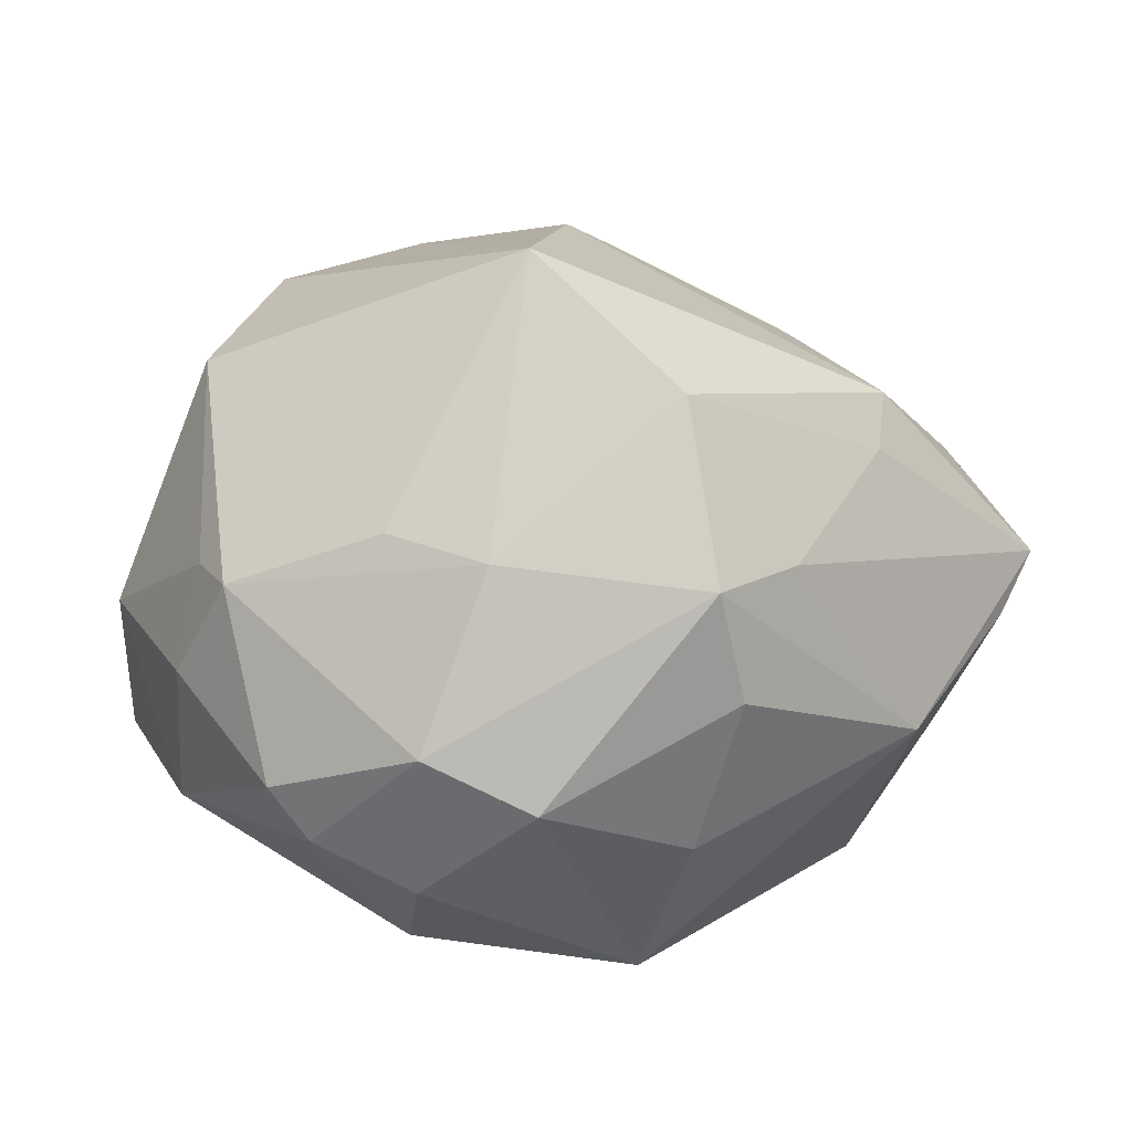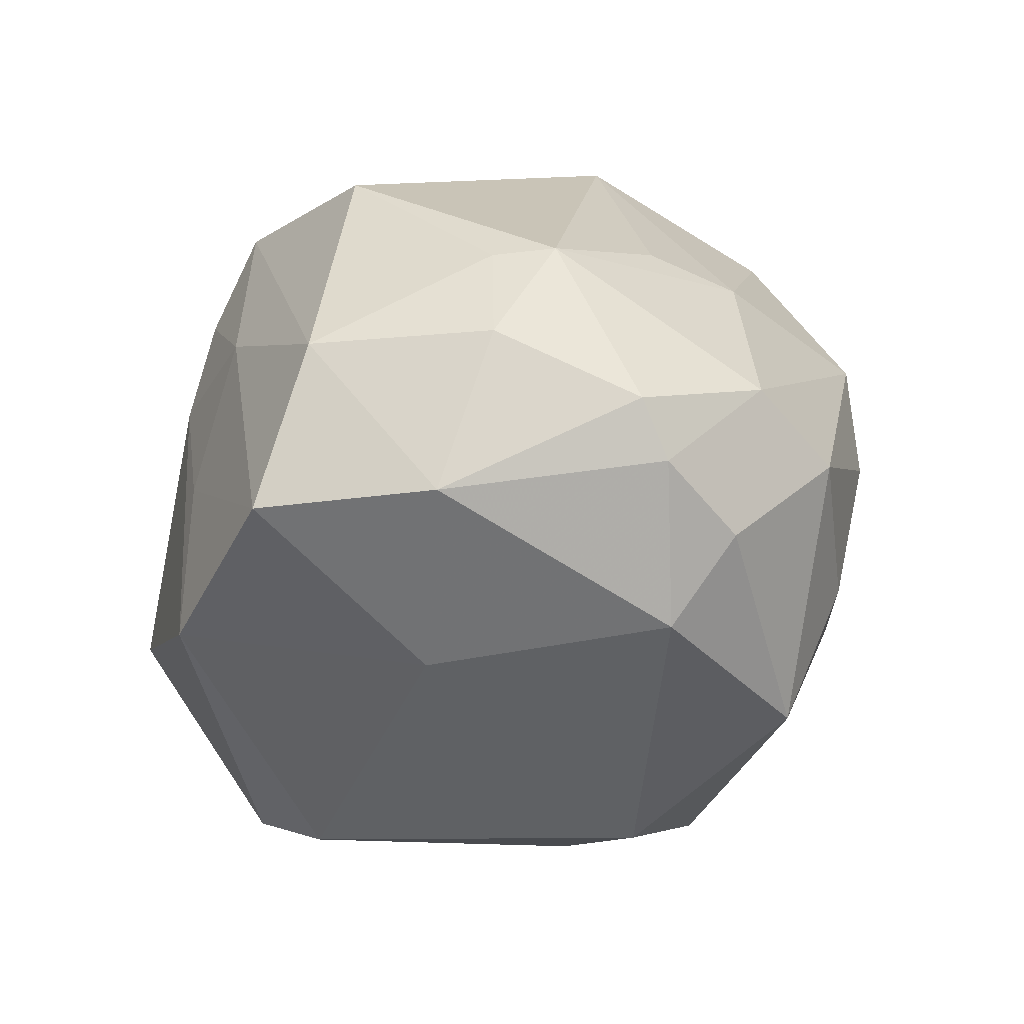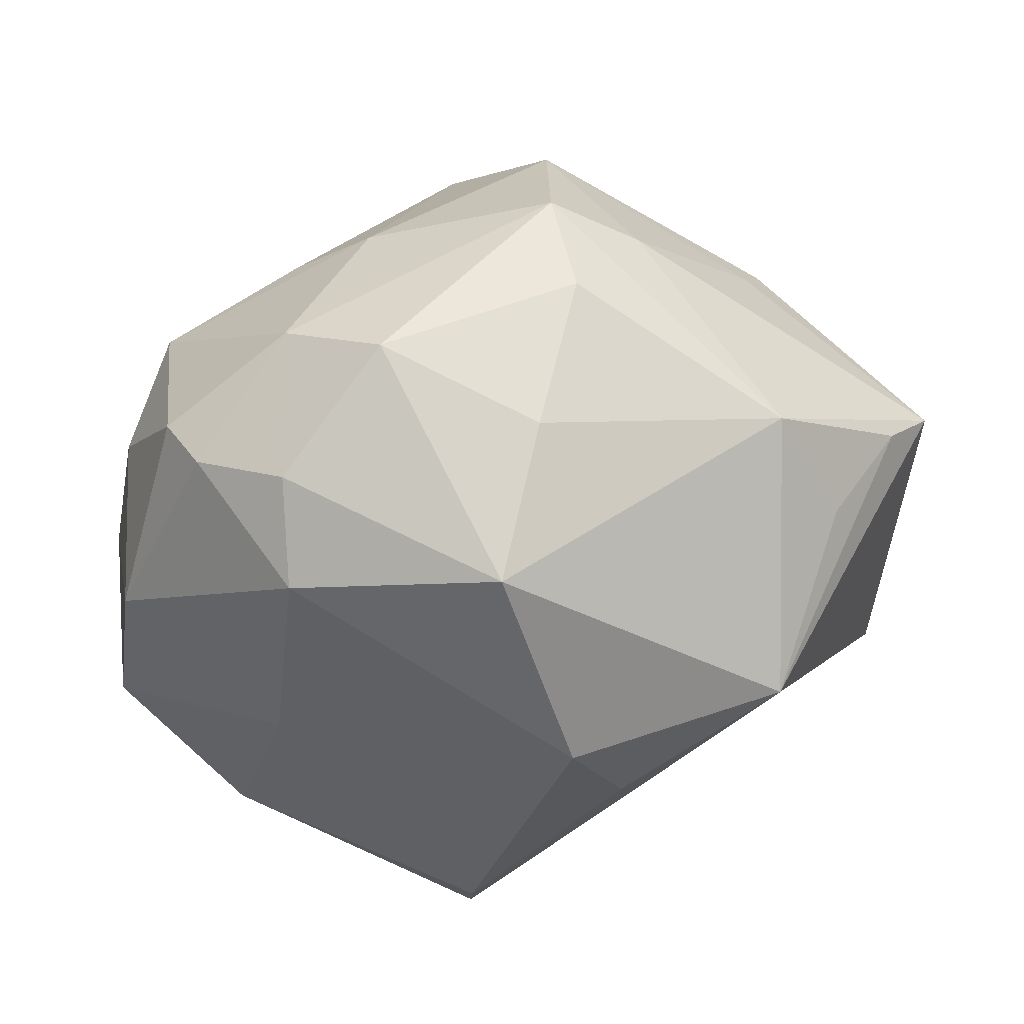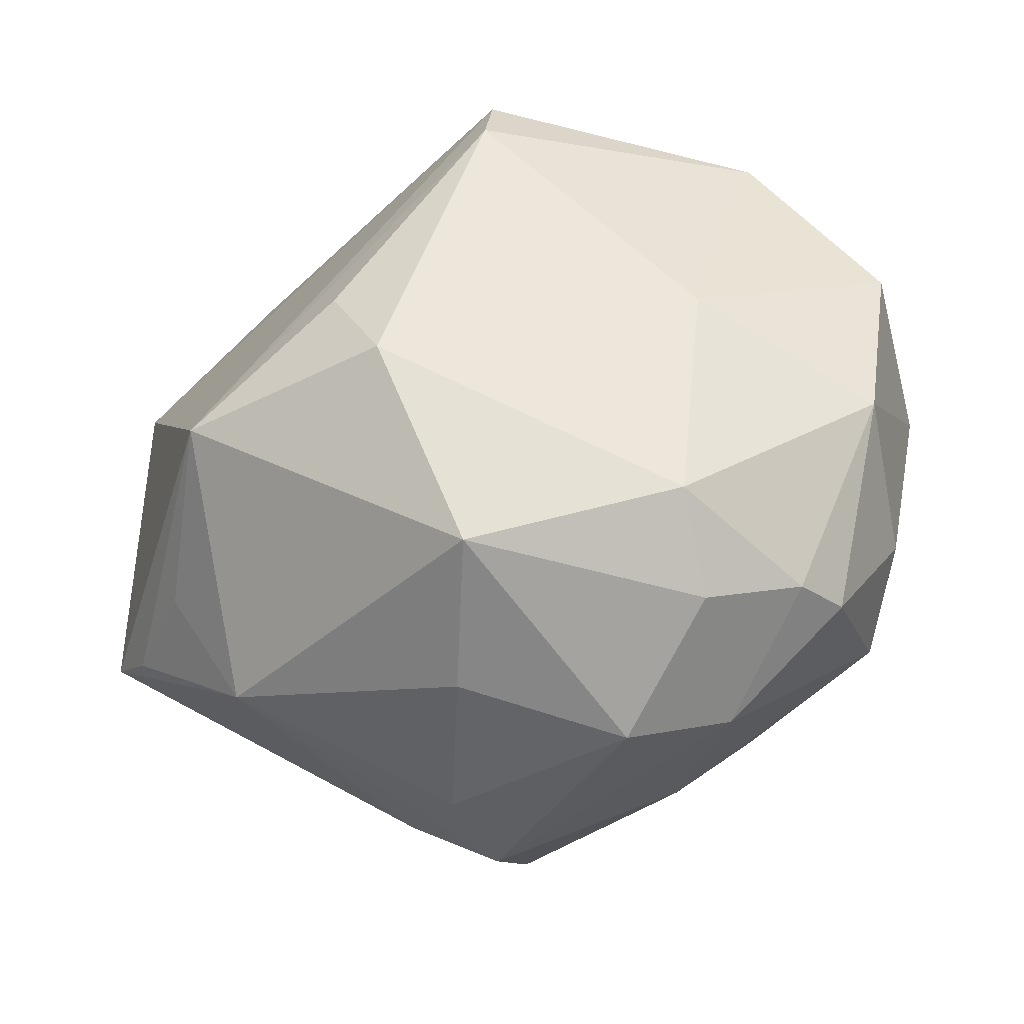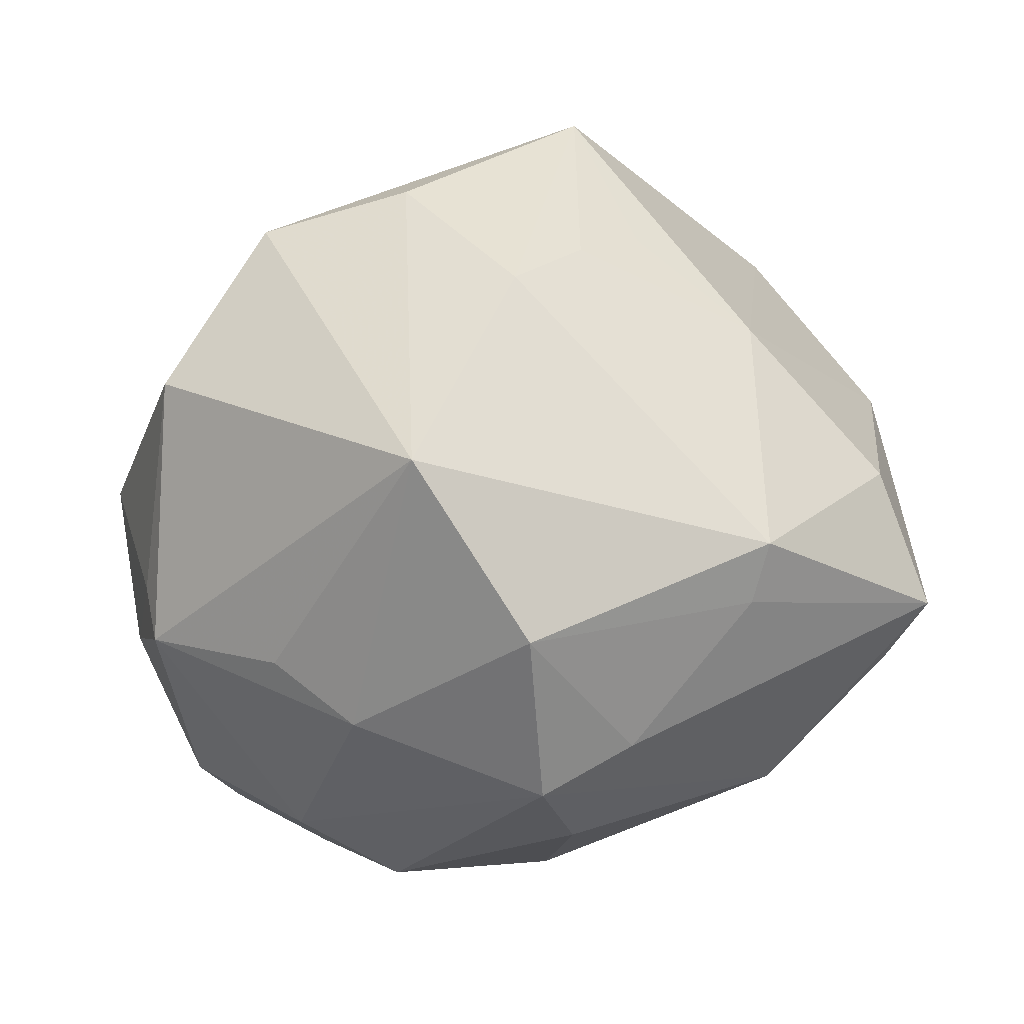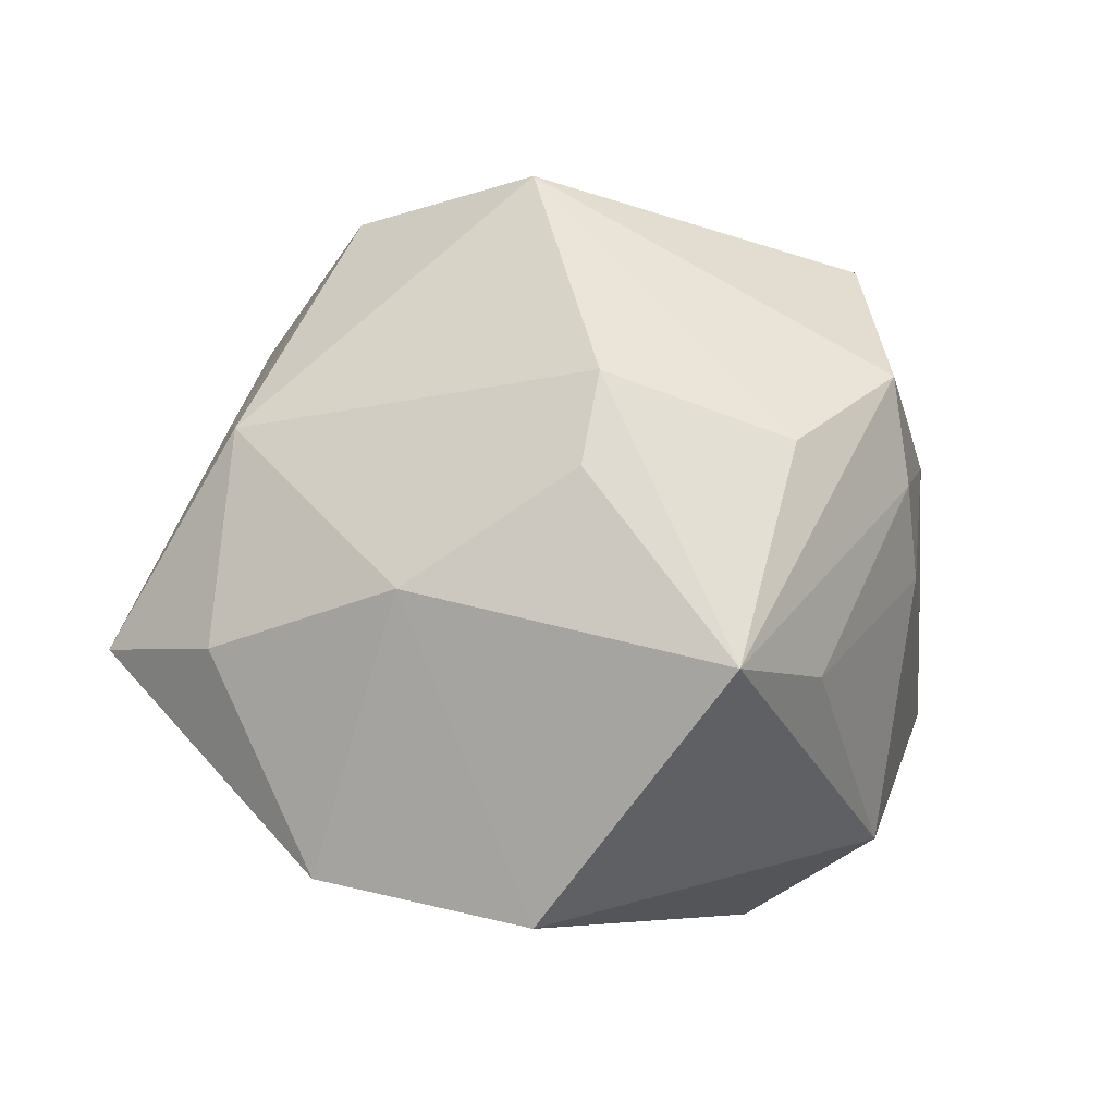
<metadata>
{"format":"obj","ext":"obj","renderer":"f3d","projection":"perspective","resolution":1024,"background":"white","views":[{"elev":22.7,"azim":-14.7,"up":"+Z"},{"elev":-24.8,"azim":-69.4,"up":"+Z"},{"elev":-34.1,"azim":-0.0,"up":"+Z"},{"elev":-43.6,"azim":-168.9,"up":"+Y"},{"elev":-26.7,"azim":4.2,"up":"+Y"},{"elev":43.3,"azim":142.9,"up":"+Z"}]}
</metadata>
<code>
v 0.0295 -0.02163 0.02077
v -0.03223 0.02627 -0.02342
v -0.04331 -0.01486 0.0009353
v -0.03653 -0.02884 -0.006256
v 0.0046 -0.03929 -0.0134
v -0.04583 0.01103 -0.01654
v -0.02917 0.02726 -0.004345
v 0.01079 0.04124 0.02326
v 0.01174 0.01719 0.03301
v 0.008292 -0.01253 -0.03903
v 0.03288 0.03723 -0.00381
v -0.02215 -0.02697 -0.02628
v 0.0159 -0.0358 0.01487
v 0.005766 -0.0306 0.03178
v -0.02359 -0.02632 0.01863
v 0.008687 -0.04191 0.003462
v -0.043 -0.008555 -0.01637
v 0.05043 -0.01511 0.004609
v -0.04024 -0.0135 0.01203
v -0.02252 0.02935 0.02052
v 0.03129 -0.0315 -0.007079
v 0.03163 -0.01661 0.0251
v 0.03823 -0.01999 -0.0116
v -0.005815 -0.01412 0.04268
v -0.003122 0.02223 -0.03878
v 0.01397 -0.002101 -0.03734
v -0.03878 -0.02022 0.0123
v -0.009399 0.04283 -0.01447
v -0.001138 0.04052 0.01401
v -0.03375 0.02044 0.01064
v -0.03619 0.004906 0.02742
v 0.04655 0.01741 -0.005087
v -0.01473 -0.03341 0.01722
v 0.03138 -0.01263 -0.03079
v -0.04709 0.00469 0.001127
v -0.02528 -0.0002157 -0.0281
v -0.0327 -0.03031 -0.01209
v 0.04554 -0.01925 -0.0005994
v -0.02306 -0.03818 -0.0004812
v 0.0006239 -0.03347 -0.0296
v -0.02276 -0.03459 -0.01712
v 0.00602 -0.04156 0.01536
v -0.008405 0.02655 0.0322
v -0.02496 0.02315 0.03013
v 0.004651 0.01098 0.0377
v -0.01231 -0.04283 -0.005709
v -0.003418 0.02955 -0.03611
v -0.02219 0.03232 0.009413
v 0.04533 -0.0019 0.01231
v 0.01806 0.02226 0.0267
v 0.03075 0.01178 0.02293
f 38 18 21
f 28 8 11
f 44 31 24
f 49 18 32
f 5 40 21
f 28 11 47
f 47 11 32
f 31 44 35
f 10 40 12
f 42 33 39
f 24 33 14
f 14 33 42
f 24 31 27
f 27 3 4
f 4 39 27
f 27 39 33
f 18 1 13
f 13 42 21
f 21 18 13
f 13 14 42
f 1 14 13
f 32 18 34
f 18 38 34
f 34 47 32
f 10 26 34
f 21 40 34
f 34 40 10
f 20 44 8
f 22 1 18
f 18 49 22
f 24 14 22
f 22 14 1
f 22 45 24
f 21 42 16
f 16 5 21
f 10 12 25
f 25 26 10
f 47 34 25
f 25 34 26
f 17 35 6
f 17 3 35
f 4 3 17
f 15 33 24
f 24 27 15
f 15 27 33
f 31 35 19
f 19 27 31
f 35 3 19
f 3 27 19
f 23 38 21
f 21 34 23
f 23 34 38
f 8 44 43
f 43 45 8
f 43 44 24
f 24 45 43
f 51 49 32
f 51 22 49
f 45 22 51
f 32 11 51
f 51 11 8
f 29 8 28
f 29 20 8
f 5 16 46
f 42 39 46
f 46 16 42
f 40 5 46
f 47 25 2
f 28 47 2
f 6 7 2
f 36 17 6
f 6 2 36
f 36 2 25
f 36 25 12
f 12 17 36
f 4 17 37
f 37 17 12
f 37 39 4
f 8 45 9
f 45 51 9
f 48 29 28
f 20 29 48
f 28 2 48
f 48 2 7
f 41 12 40
f 40 46 41
f 41 37 12
f 41 46 39
f 39 37 41
f 50 51 8
f 8 9 50
f 50 9 51
f 30 7 6
f 30 48 7
f 20 48 30
f 6 35 30
f 30 35 44
f 44 20 30

</code>
